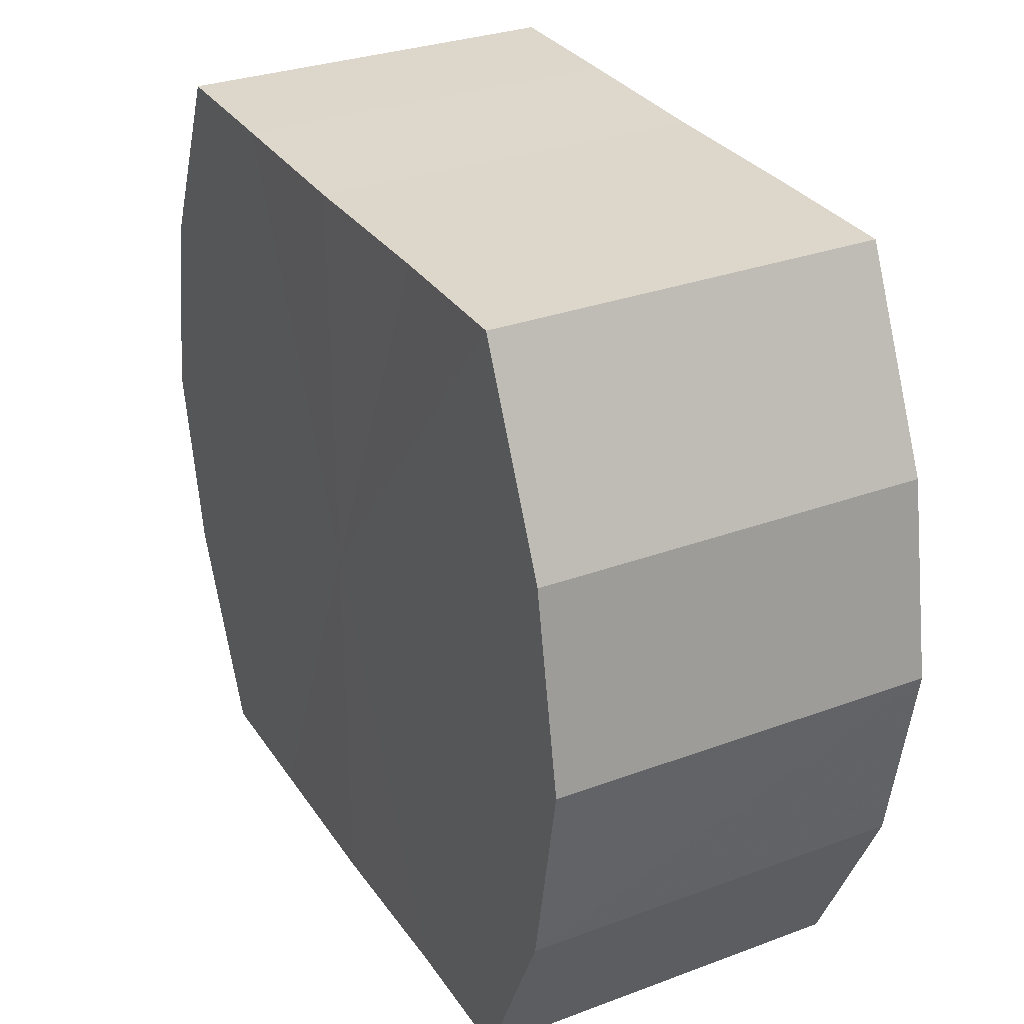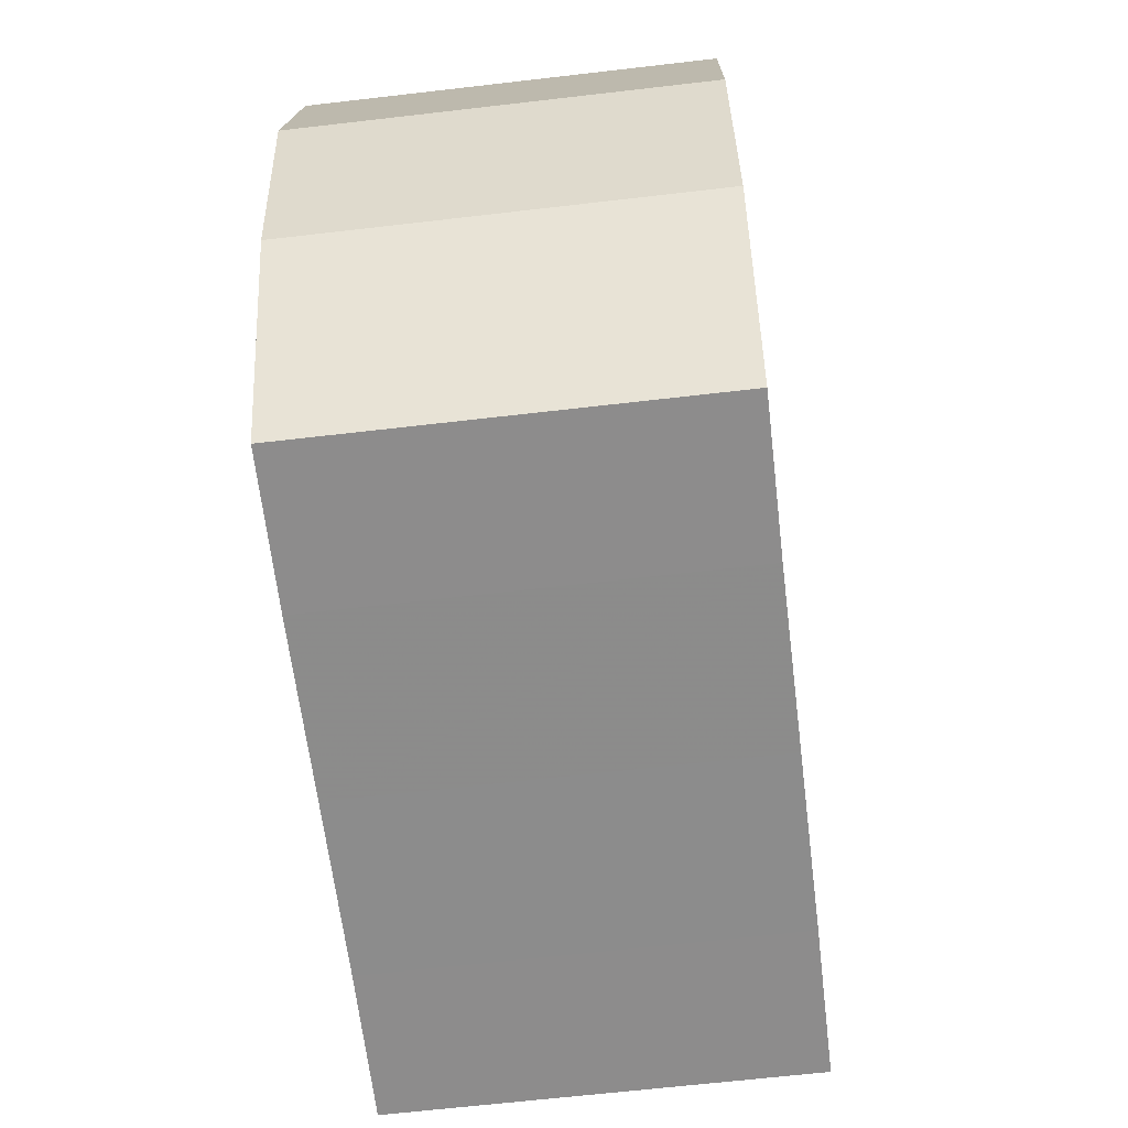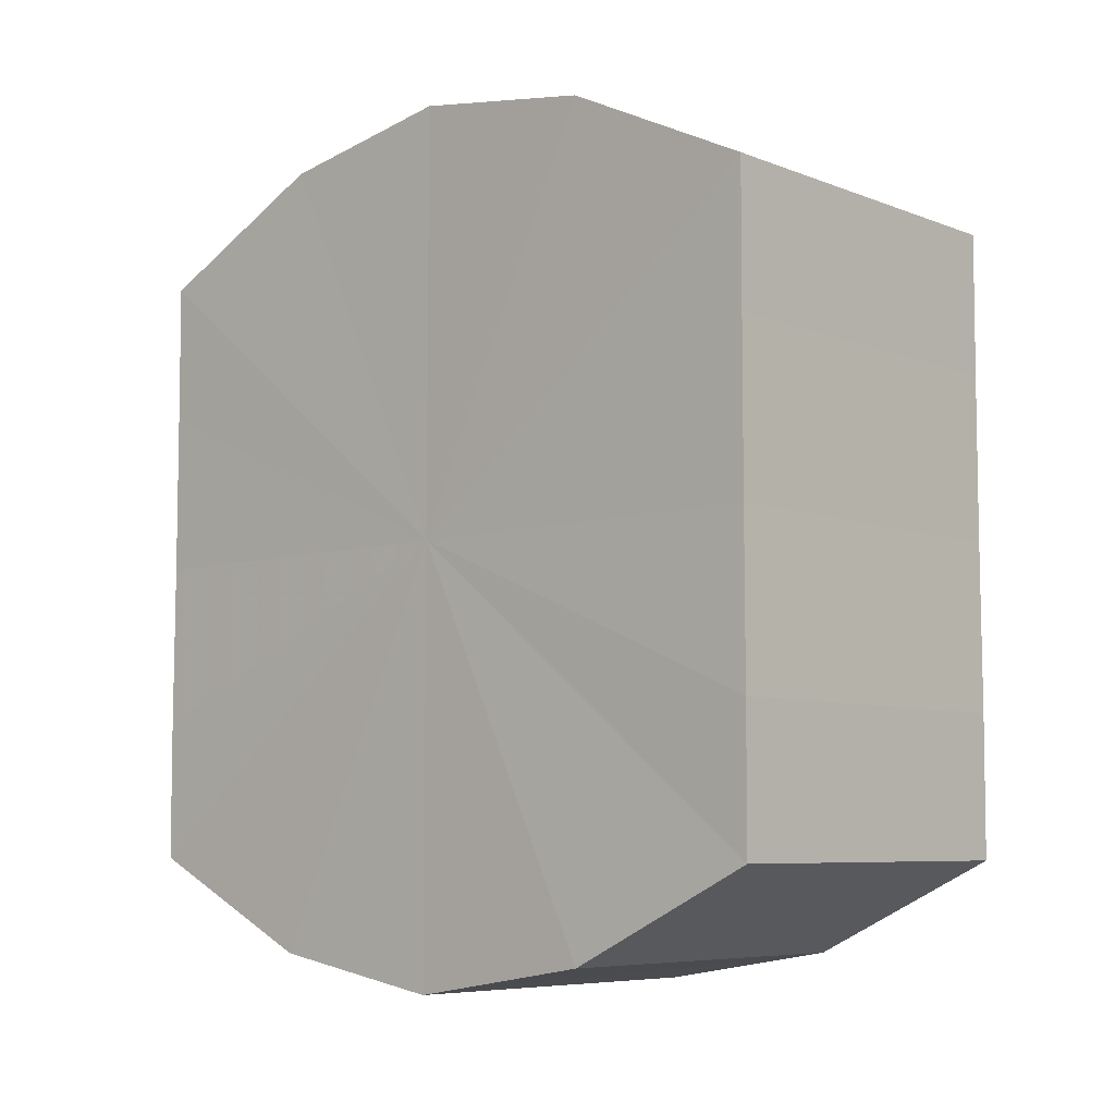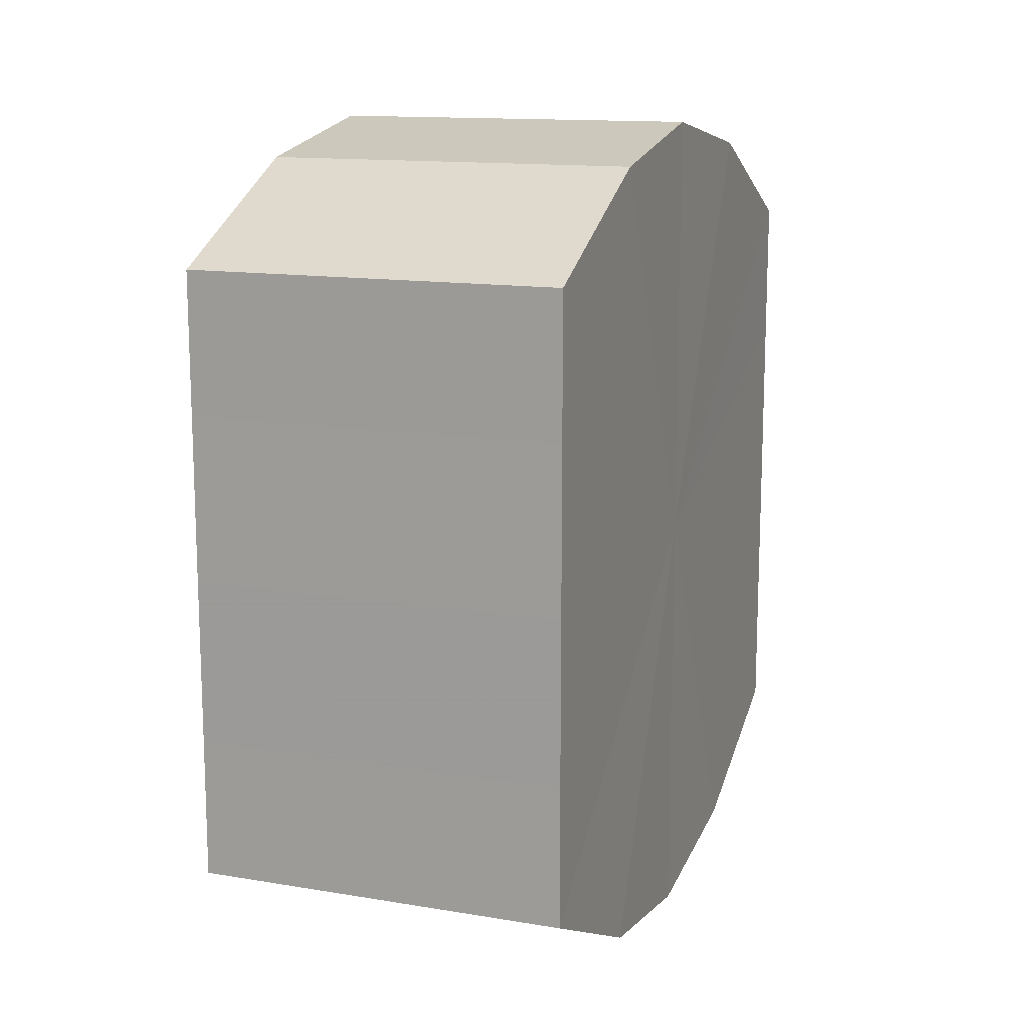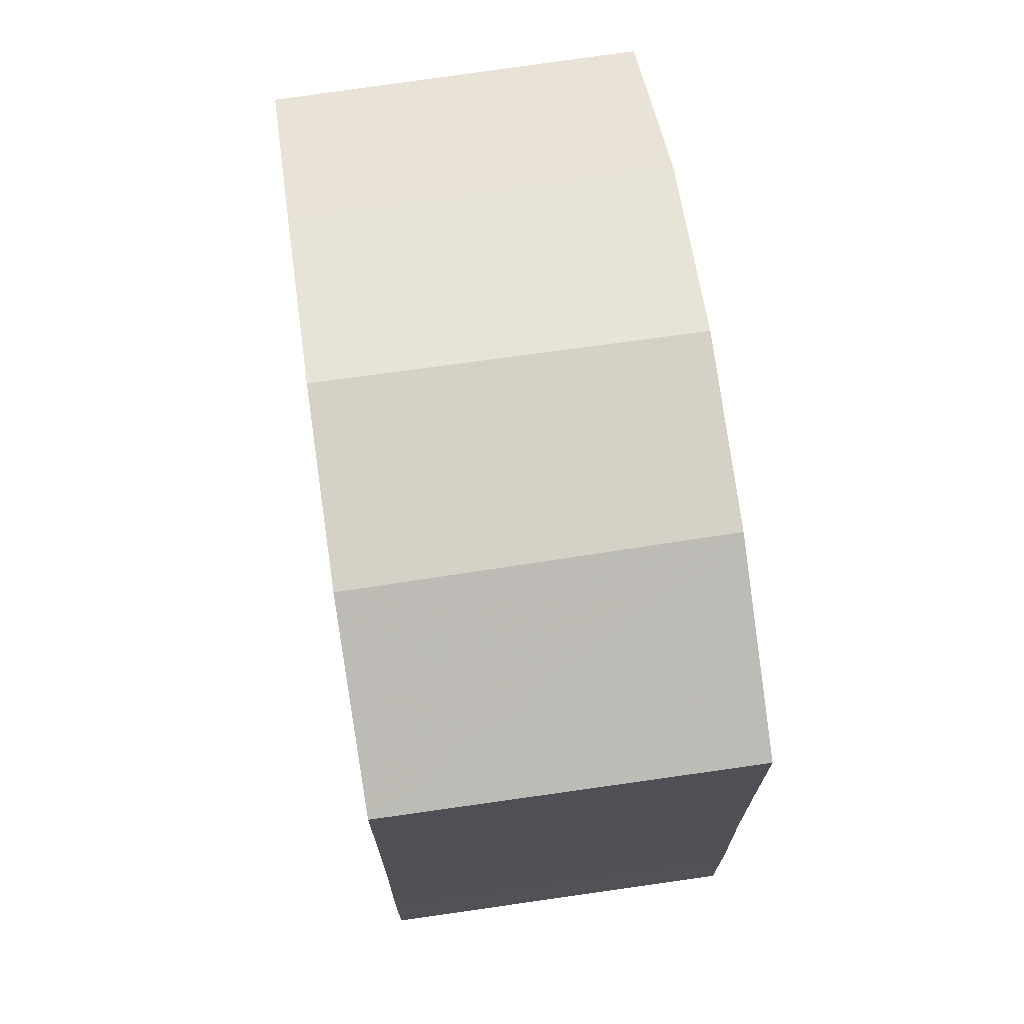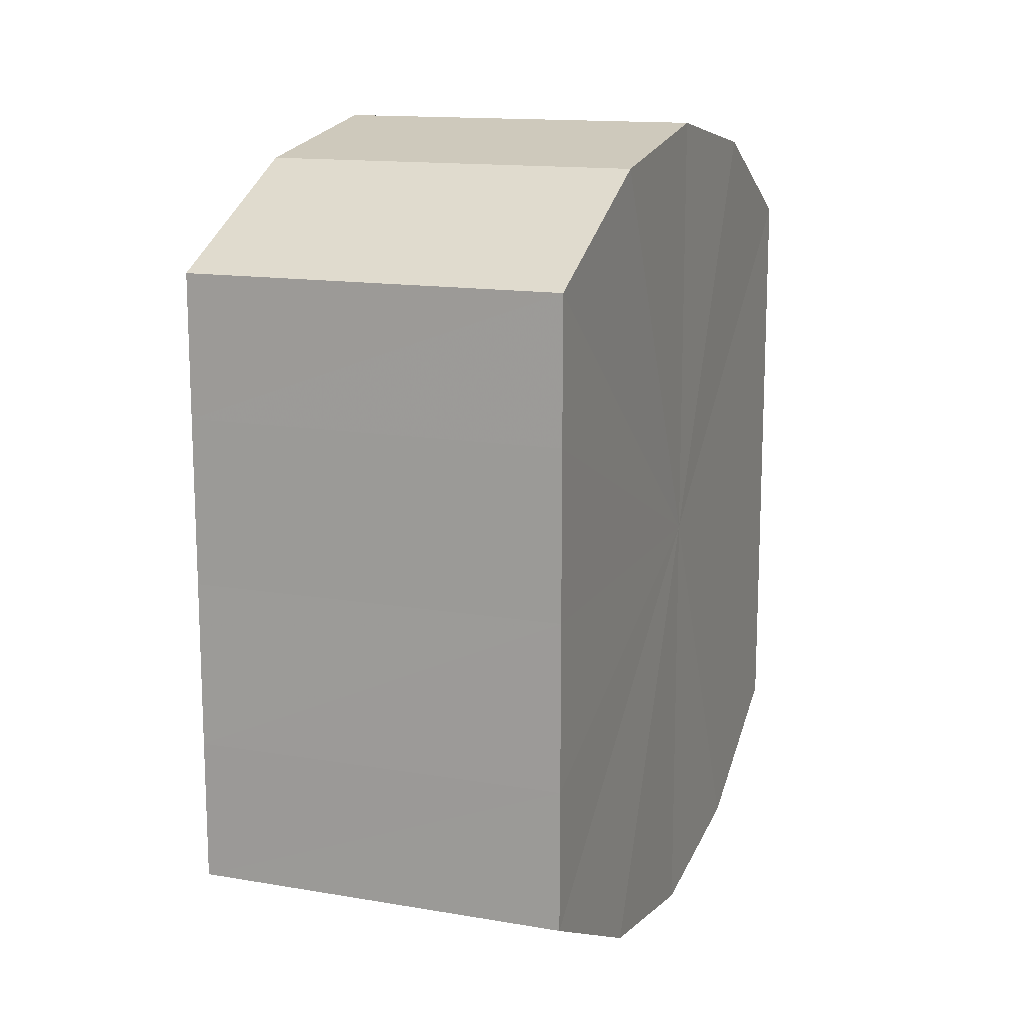
<metadata>
{"format":"obj","ext":"obj","renderer":"f3d","projection":"perspective","resolution":1024,"background":"white","views":[{"elev":30.8,"azim":152.0,"up":"+Y"},{"elev":-64.1,"azim":-173.2,"up":"+Y"},{"elev":-6.9,"azim":131.9,"up":"+Z"},{"elev":13.6,"azim":20.5,"up":"+Z"},{"elev":70.3,"azim":-8.6,"up":"+Z"},{"elev":14.1,"azim":20.6,"up":"+Z"}]}
</metadata>
<code>
o 8621
v 2174 1880 14.14
v 2174 1880 14.14
v 2174 1880 14.14
v 2174 1880 14.13
v 2174 1880 14.14
v 2174 1881 14.14
v 2174 1881 14.14
v 2174 1880 14.13
v 2174 1880 14.13
v 2174 1881 14.13
v 2174 1881 14.13
v 2174 1880 14.12
v 2174 1880 14.13
v 2174 1881 14.13
v 2174 1881 14.13
v 2174 1880 14.11
v 2174 1880 14.12
v 2174 1881 14.12
v 2174 1881 14.12
v 2174 1880 14.1
v 2174 1880 14.11
v 2174 1881 14.11
v 2174 1881 14.11
v 2174 1880 14.1
v 2174 1880 14.1
v 2174 1881 14.1
v 2174 1881 14.1
v 2174 1880 14.09
v 2174 1880 14.1
v 2174 1881 14.1
v 2174 1881 14.1
v 2174 1880 14.09
v 2174 1880 14.14
v 2174 1880 14.14
v 2174 1880 14.14
v 2174 1880 14.13
v 2174 1880 14.13
v 2174 1881 14.14
v 2174 1880 14.14
v 2174 1881 14.13
v 2174 1881 14.14
v 2174 1880 14.13
v 2174 1880 14.13
v 2174 1881 14.13
v 2174 1881 14.13
v 2174 1881 14.12
v 2174 1881 14.13
v 2174 1880 14.12
v 2174 1880 14.12
v 2174 1881 14.11
v 2174 1881 14.12
v 2174 1881 14.1
v 2174 1881 14.11
v 2174 1880 14.11
v 2174 1880 14.11
v 2174 1881 14.1
v 2174 1881 14.1
v 2174 1880 14.09
v 2174 1881 14.1
v 2174 1880 14.1
v 2174 1880 14.1
v 2174 1880 14.1
v 2174 1880 14.09
v 2174 1880 14.1
v 2174 1880 14.12
v 2174 1880 14.14
v 2174 1880 14.14
v 2174 1880 14.13
v 2174 1881 14.14
v 2174 1880 14.13
v 2174 1881 14.13
v 2174 1880 14.12
v 2174 1881 14.13
v 2174 1880 14.11
v 2174 1881 14.12
v 2174 1880 14.1
v 2174 1881 14.11
v 2174 1880 14.1
v 2174 1881 14.1
v 2174 1880 14.09
v 2174 1881 14.1
v 2174 1880 14.12
v 2174 1880 14.14
v 2174 1880 14.14
v 2174 1881 14.14
v 2174 1880 14.13
v 2174 1881 14.13
v 2174 1880 14.13
v 2174 1881 14.13
v 2174 1880 14.12
v 2174 1881 14.12
v 2174 1880 14.11
v 2174 1881 14.11
v 2174 1880 14.1
v 2174 1881 14.1
v 2174 1880 14.1
v 2174 1881 14.1
v 2174 1880 14.09
f 1 2 3
f 2 4 5
f 6 1 7
f 4 8 9
f 10 6 11
f 8 12 13
f 14 10 15
f 12 16 17
f 18 14 19
f 16 20 21
f 22 18 23
f 20 24 25
f 26 22 27
f 24 28 29
f 30 26 31
f 28 30 32
f 33 34 35
f 35 36 37
f 38 39 33
f 40 41 38
f 37 42 43
f 44 45 40
f 46 47 44
f 43 48 49
f 50 51 46
f 52 53 50
f 49 54 55
f 56 57 52
f 58 59 56
f 55 60 61
f 62 63 58
f 61 64 62
f 65 66 67
f 65 68 66
f 65 67 69
f 65 70 68
f 65 69 71
f 65 72 70
f 65 71 73
f 65 74 72
f 65 73 75
f 65 76 74
f 65 75 77
f 65 78 76
f 65 77 79
f 65 80 78
f 65 79 81
f 65 81 80
f 82 83 84
f 82 85 83
f 82 84 86
f 82 87 85
f 82 86 88
f 82 89 87
f 82 88 90
f 82 91 89
f 82 90 92
f 82 93 91
f 82 92 94
f 82 95 93
f 82 94 96
f 82 97 95
f 82 96 98
f 82 98 97

</code>
